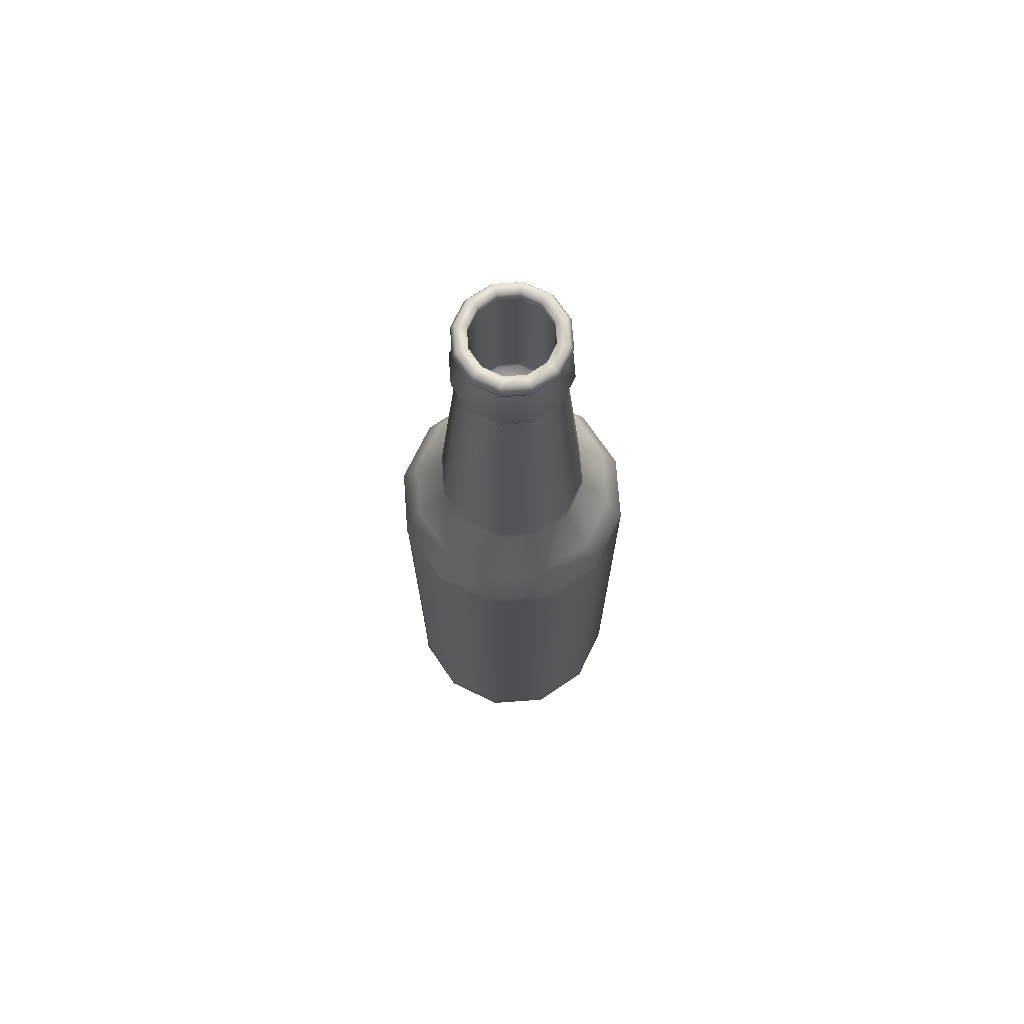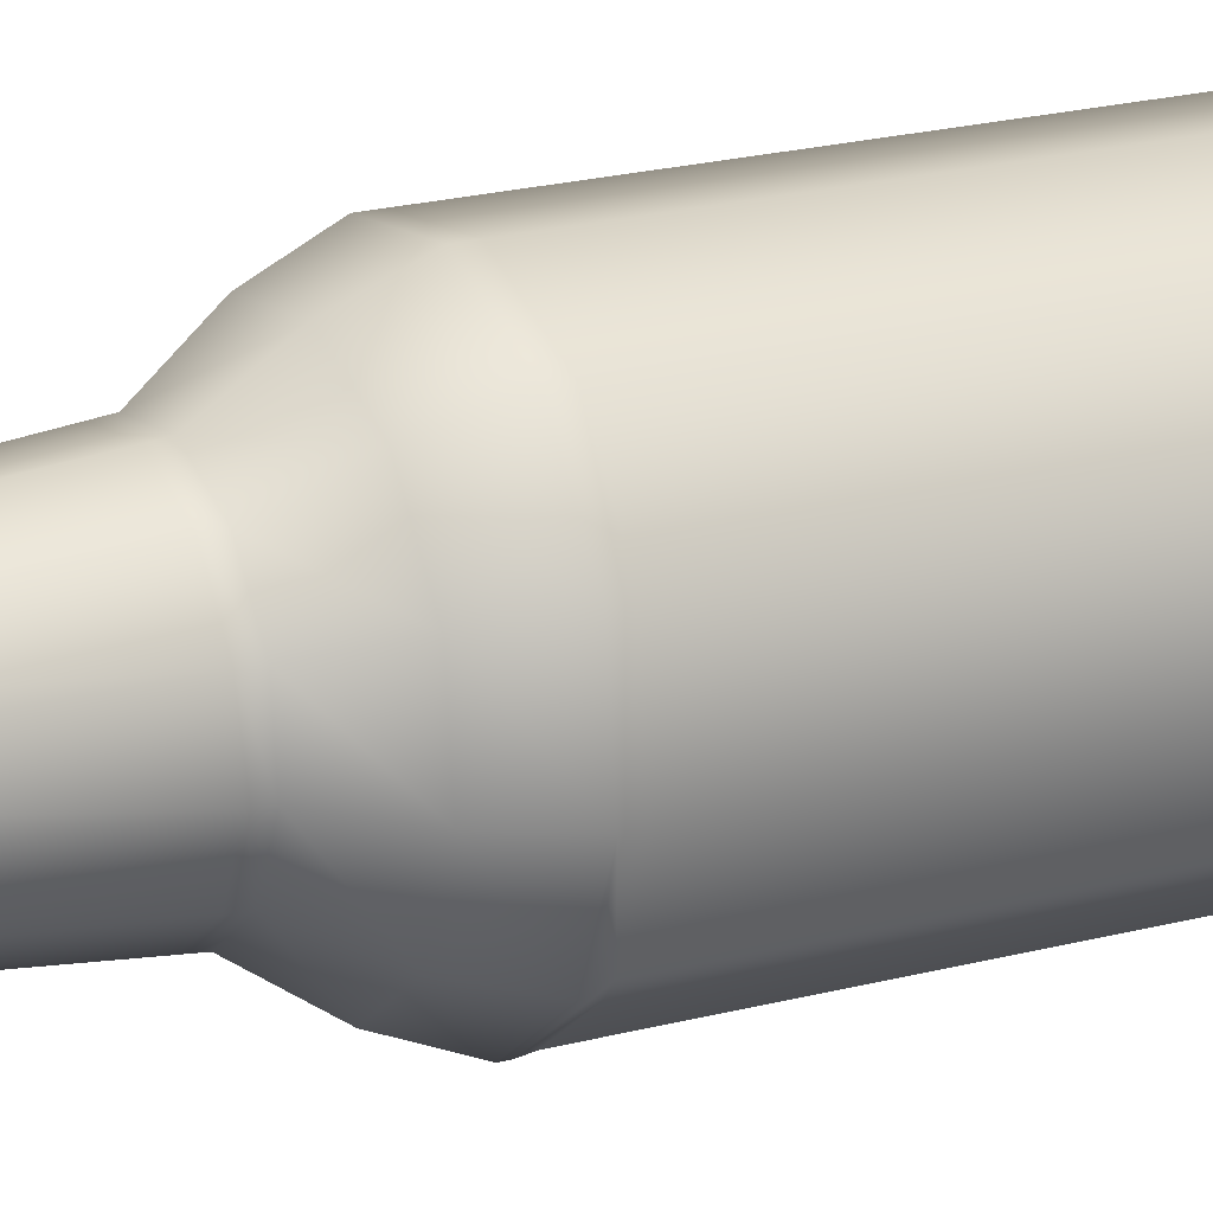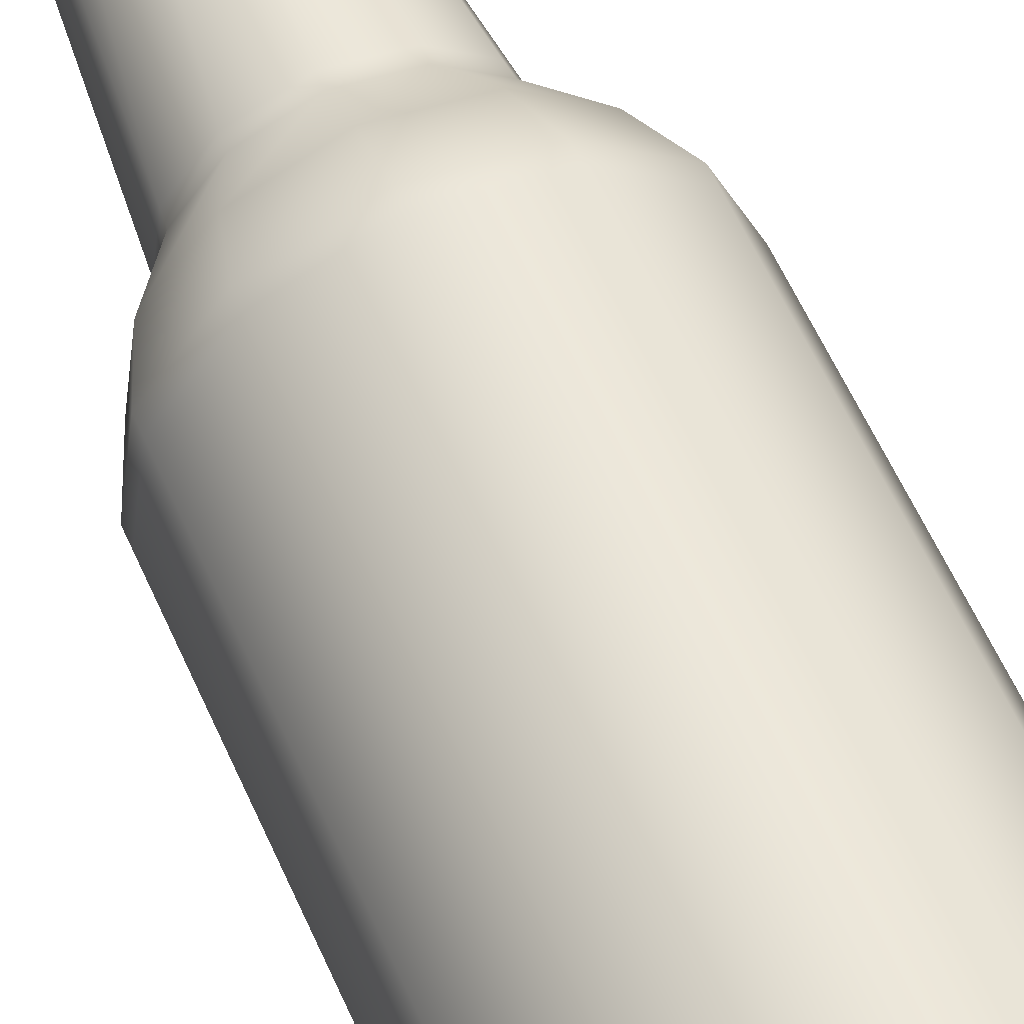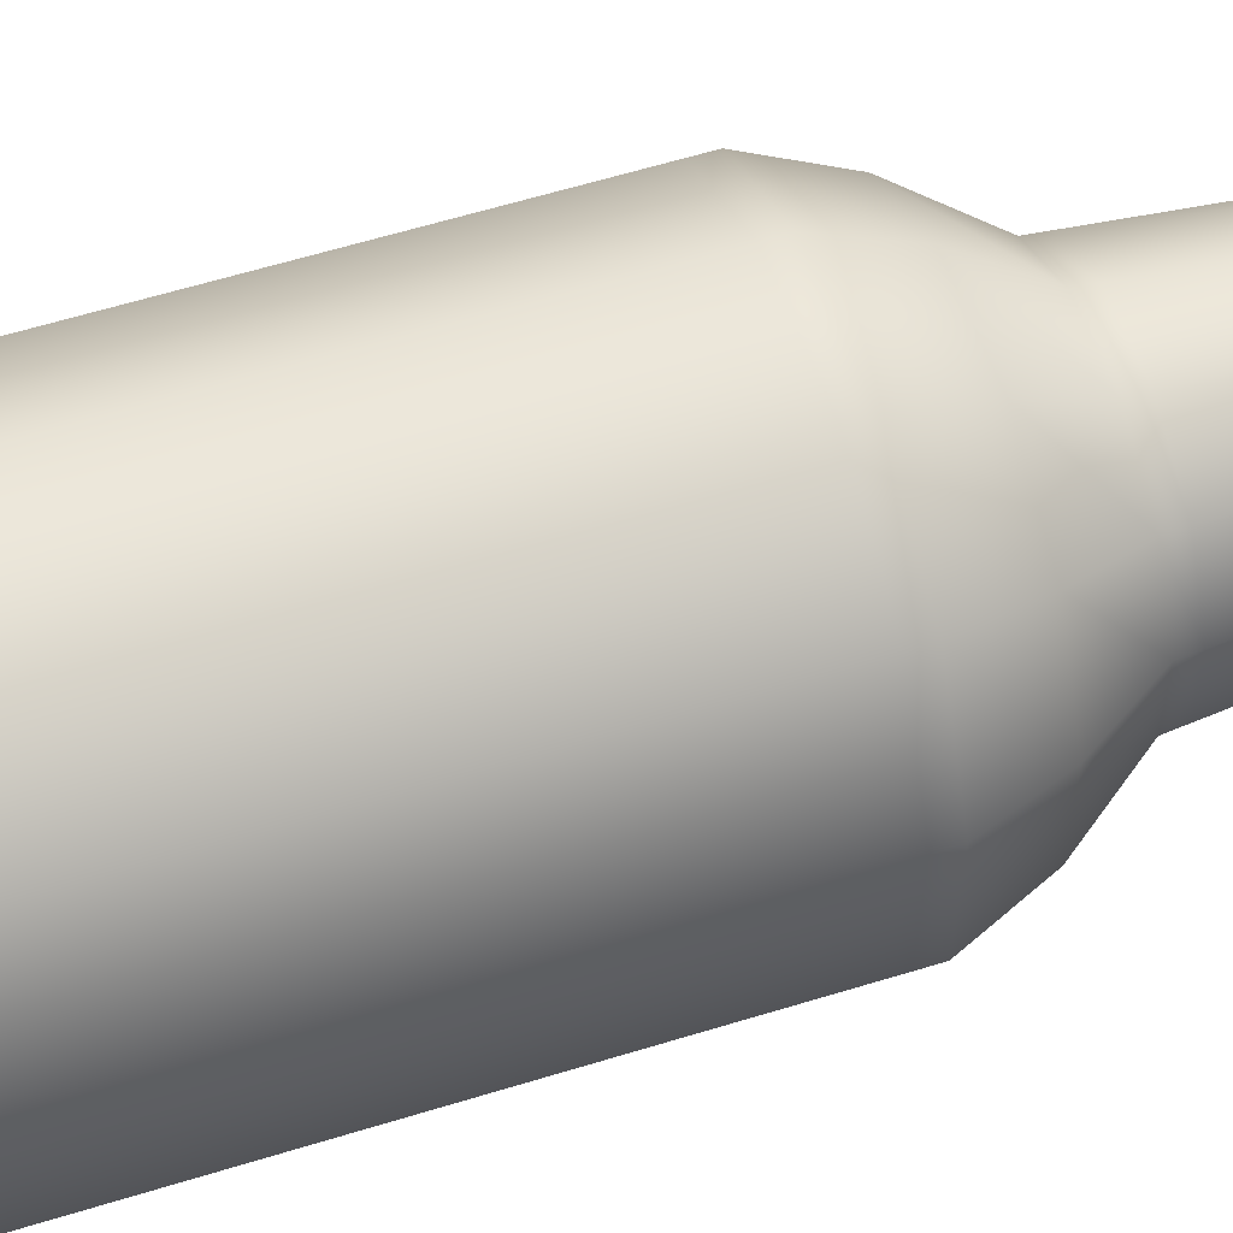
<metadata>
{"format":"obj","ext":"obj","renderer":"f3d","projection":"perspective","resolution":1024,"background":"white","views":[{"elev":71.6,"azim":-57.3,"up":"+Y"},{"elev":19.6,"azim":-117.0,"up":"+Z"},{"elev":55.6,"azim":-23.0,"up":"+Z"},{"elev":50.4,"azim":70.4,"up":"+Z"}]}
</metadata>
<code>
g default
v -0.1053 0.0588 0.591
v -0.1053 1.274 0.591
v 0.04026 0.0588 0.5736
v 0.04026 1.274 0.5736
v 0.175 0.0588 0.6312
v 0.175 1.274 0.6312
v 0.2628 0.0588 0.7486
v 0.2628 1.274 0.7486
v 0.2803 0.0588 0.8941
v 0.2803 1.274 0.8941
v 0.2226 0.0588 1.029
v 0.2226 1.274 1.029
v 0.1053 0.0588 1.117
v 0.1053 1.274 1.117
v -0.04026 0.0588 1.134
v -0.04026 1.274 1.134
v -0.175 0.0588 1.076
v -0.175 1.274 1.076
v -0.2628 0.0588 0.9591
v -0.2628 1.274 0.9591
v -0.2803 0.0588 0.8136
v -0.2803 1.274 0.8136
v -0.2226 0.0588 0.6788
v -0.2226 1.274 0.6788
v 0 0 0.8538
v -0.08228 0 0.6484
v 0.03147 0 0.6348
v 0.1368 0 0.6798
v 0.2055 0 0.7716
v 0.2191 0 0.8853
v 0.174 0 0.9906
v 0.08228 0 1.059
v -0.03147 0 1.073
v -0.1368 0 1.028
v -0.2055 0 0.9361
v -0.2191 0 0.8224
v -0.174 0 0.717
v 0.03884 0.02617 0.5835
v 0.1015 0.02617 1.107
v -0.03884 0.02617 1.124
v -0.1688 0.02617 1.069
v -0.2535 0.02617 0.9554
v -0.2703 0.02617 0.815
v 0.1688 0.02617 0.6391
v 0.2535 0.02617 0.7523
v 0.2703 0.02617 0.8927
v 0.2147 0.02617 1.023
v -0.2147 0.02617 0.685
v -0.1015 0.02617 0.6003
v -0.06573 1.458 0.6897
v 0.02514 1.458 0.6788
v 0.1093 1.458 0.7148
v 0.1641 1.458 0.7881
v 0.175 1.458 0.879
v 0.139 1.458 0.9631
v 0.06573 1.458 1.018
v -0.02514 1.458 1.029
v -0.1093 1.458 0.9928
v -0.1641 1.458 0.9196
v -0.175 1.458 0.8287
v -0.139 1.458 0.7446
v -0.04319 2.098 0.746
v 0.01652 2.098 0.7388
v 0.07181 2.098 0.7625
v 0.1079 2.098 0.8106
v 0.115 2.098 0.8703
v 0.09134 2.098 0.9256
v 0.04319 2.098 0.9617
v -0.01652 2.098 0.9688
v -0.07181 2.098 0.9452
v -0.1079 2.098 0.897
v -0.115 2.098 0.8373
v -0.09134 2.098 0.782
v -0.03968 2.228 0.7547
v 0.01518 2.228 0.7482
v 0.06598 2.228 0.7699
v 0.0991 2.228 0.8141
v 0.1057 2.228 0.869
v 0.08391 2.228 0.9198
v 0.03968 2.228 0.9529
v -0.01518 2.228 0.9595
v -0.06598 2.228 0.9377
v -0.0991 2.228 0.8935
v -0.1057 2.228 0.8386
v -0.08391 2.228 0.7879
v -0.0495 2.111 0.7302
v -0.05072 2.12 0.7272
v 0.0194 2.12 0.7188
v 0.01894 2.111 0.722
v 0.08432 2.12 0.7466
v 0.0823 2.111 0.7492
v 0.1267 2.12 0.8031
v 0.1236 2.111 0.8043
v 0.135 2.12 0.8732
v 0.1318 2.111 0.8728
v 0.1073 2.12 0.9382
v 0.1047 2.111 0.9361
v 0.05072 2.12 0.9805
v 0.0495 2.111 0.9774
v -0.0194 2.12 0.9889
v -0.01894 2.111 0.9856
v -0.08432 2.12 0.9611
v -0.0823 2.111 0.9585
v -0.1267 2.12 0.9045
v -0.1236 2.111 0.9033
v -0.135 2.12 0.8344
v -0.1318 2.111 0.8349
v -0.1073 2.12 0.7695
v -0.1047 2.111 0.7715
v 0 1.905 0.8538
v -0.04609 2.241 0.7387
v 0.01763 2.241 0.7311
v 0.07664 2.241 0.7564
v 0.1151 2.241 0.8077
v 0.1227 2.241 0.8715
v 0.09747 2.241 0.9305
v 0.04609 2.241 0.9689
v -0.01763 2.241 0.9766
v -0.07664 2.241 0.9513
v -0.1151 2.241 0.8999
v -0.1227 2.241 0.8362
v -0.09747 2.241 0.7772
v -0.04788 2.259 0.7343
v 0.01831 2.259 0.7263
v 0.0796 2.259 0.7526
v 0.1196 2.259 0.8059
v 0.1275 2.259 0.8721
v 0.1012 2.259 0.9334
v 0.04788 2.259 0.9734
v -0.01831 2.259 0.9813
v -0.0796 2.259 0.9551
v -0.1196 2.259 0.9017
v -0.1275 2.259 0.8355
v -0.1012 2.259 0.7742
v -0.04428 2.278 0.7433
v 0.01694 2.278 0.7359
v 0.07362 2.278 0.7602
v 0.1106 2.278 0.8095
v 0.1179 2.278 0.8708
v 0.09363 2.278 0.9274
v 0.04428 2.278 0.9644
v -0.01694 2.278 0.9717
v -0.07362 2.278 0.9475
v -0.1106 2.278 0.8981
v -0.1179 2.278 0.8369
v -0.09363 2.278 0.7802
v -0.03471 2.278 0.7671
v 0.01328 2.278 0.7614
v 0.05772 2.278 0.7804
v 0.08669 2.278 0.8191
v 0.09243 2.278 0.8671
v 0.07341 2.278 0.9115
v 0.03472 2.278 0.9405
v -0.01328 2.278 0.9463
v -0.05772 2.278 0.9272
v -0.08669 2.278 0.8885
v -0.09243 2.278 0.8406
v -0.07341 2.278 0.7961
v -0.03471 1.905 0.7671
v 0.01328 1.905 0.7614
v 0.05772 1.905 0.7804
v 0.08669 1.905 0.8191
v 0.09243 1.905 0.8671
v 0.07341 1.905 0.9115
v 0.03472 1.905 0.9405
v -0.01328 1.905 0.9463
v -0.05772 1.905 0.9272
v -0.08669 1.905 0.8885
v -0.09243 1.905 0.8406
v -0.07341 1.905 0.7961
v -0.2258 1.368 0.9442
v -0.2407 1.368 0.8192
v -0.09042 1.368 0.628
v -0.1912 1.368 0.7035
v 0.1503 1.368 0.6626
v 0.03459 1.368 0.6131
v 0.2407 1.368 0.8884
v 0.2258 1.368 0.7634
v 0.09042 1.368 1.08
v 0.1912 1.368 1.004
v -0.1503 1.368 1.045
v -0.03459 1.368 1.095
v 0.04026 1.248 0.5736
v 0.175 1.248 0.6312
v 0.2628 1.248 0.7486
v 0.2803 1.248 0.8941
v 0.2226 1.248 1.029
v 0.1053 1.248 1.117
v -0.04026 1.248 1.134
v -0.175 1.248 1.076
v -0.2628 1.248 0.9591
v -0.2803 1.248 0.8136
v 0.1079 1.482 0.7166
v -0.02483 1.482 1.027
v 0.02483 1.482 0.681
v -0.06491 1.482 0.6918
v 0.06491 1.482 1.016
v 0.1372 1.482 0.9617
v -0.1372 1.482 0.7459
v -0.1728 1.482 0.829
v 0.1728 1.482 0.8787
v 0.1621 1.482 0.7889
v -0.1621 1.482 0.9187
v -0.1079 1.482 0.9911
v 0.07304 2.077 0.7609
v -0.0168 2.077 0.9708
v -0.04392 2.077 0.7441
v 0.09289 2.077 0.9269
v -0.117 2.077 0.837
v 0.1097 2.077 0.8099
v -0.07304 2.077 0.9467
v 0.0168 2.077 0.7369
v 0.04392 2.077 0.9635
v -0.09289 2.077 0.7808
v 0.117 2.077 0.8706
v -0.1097 2.077 0.8978
v 0.04026 0.1131 0.5736
v 0.175 0.1131 0.6312
v 0.2628 0.1131 0.7486
v 0.2803 0.1131 0.8941
v 0.2226 0.1131 1.029
v 0.1053 0.1131 1.117
v -0.04026 0.1131 1.134
v -0.175 0.1131 1.076
v -0.2628 0.1131 0.9591
v -0.2803 0.1131 0.8136
v -0.0406 2.219 0.7524
v -0.08587 2.219 0.7863
v 0.01553 2.219 0.7457
v 0.06751 2.219 0.768
v 0.1014 2.219 0.8132
v 0.1081 2.219 0.8694
v 0.08587 2.219 0.9213
v 0.0406 2.219 0.9552
v -0.01553 2.219 0.962
v -0.06751 2.219 0.9397
v -0.1014 2.219 0.8944
v -0.1081 2.219 0.8383
v -0.03471 1.92 0.7671
v -0.07341 1.92 0.7961
v 0.08669 1.92 0.8191
v -0.05772 1.92 0.9272
v 0.05772 1.92 0.7804
v 0.01328 1.92 0.7614
v -0.01328 1.92 0.9463
v 0.03472 1.92 0.9405
v 0.07341 1.92 0.9115
v 0.09243 1.92 0.8671
v -0.09243 1.92 0.8406
v -0.08669 1.92 0.8885
v -0.07341 2.251 0.7961
v 0.05772 2.251 0.7804
v -0.01328 2.251 0.9463
v 0.07341 2.251 0.9115
v -0.09243 2.251 0.8406
v -0.03471 2.251 0.7671
v 0.08669 2.251 0.8191
v -0.05772 2.251 0.9272
v 0.01328 2.251 0.7614
v 0.03472 2.251 0.9405
v 0.09243 2.251 0.8671
v -0.08669 2.251 0.8885
v -0.116 1.248 0.599
v -0.1053 1.261 0.591
v -0.09194 1.248 0.5894
v -0.2118 1.249 0.6708
v -0.2279 1.248 0.6912
v -0.2226 1.261 0.6788
v -0.2226 0.1001 0.6788
v -0.2279 0.1131 0.6912
v -0.2118 0.1143 0.6708
v -0.1053 0.1001 0.591
v -0.1156 0.1122 0.5987
v -0.09194 0.1131 0.5894
g Mesh
f 32 39 33
f 33 39 40
f 60 172 59
f 59 172 171
f 34 41 35
f 35 41 42
f 53 178 52
f 52 178 175
f 184 183 6
f 6 183 4
f 36 43 37
f 37 43 48
f 55 180 54
f 54 180 177
f 185 184 8
f 8 184 6
f 27 38 28
f 28 38 44
f 57 182 56
f 56 182 179
f 186 185 10
f 10 185 8
f 26 49 27
f 27 49 38
f 59 171 58
f 58 171 181
f 187 186 12
f 12 186 10
f 29 45 30
f 30 45 46
f 51 176 50
f 50 176 173
f 188 187 14
f 14 187 12
f 31 47 32
f 32 47 39
f 61 174 60
f 60 174 172
f 189 188 16
f 16 188 14
f 33 40 34
f 34 40 41
f 50 173 61
f 61 173 174
f 190 189 18
f 18 189 16
f 35 42 36
f 36 42 43
f 52 175 51
f 51 175 176
f 191 190 20
f 20 190 18
f 28 44 29
f 29 44 45
f 54 177 53
f 53 177 178
f 192 191 22
f 22 191 20
f 30 46 31
f 31 46 47
f 56 179 55
f 55 179 180
f 192 22 267
f 267 22 268
f 24 268 22
f 37 48 26
f 26 48 49
f 58 181 57
f 57 181 182
f 2 264 24
f 24 264 268
f 25 26 27
f 25 27 28
f 25 28 29
f 25 29 30
f 25 30 31
f 25 31 32
f 25 32 33
f 25 33 34
f 25 34 35
f 25 35 36
f 25 36 37
f 25 37 26
f 48 23 49
f 49 23 1
f 46 9 47
f 47 9 11
f 44 5 45
f 45 5 7
f 42 19 43
f 43 19 21
f 40 15 41
f 41 15 17
f 47 11 39
f 39 11 13
f 45 7 46
f 46 7 9
f 49 1 38
f 38 1 3
f 38 3 44
f 44 3 5
f 43 21 48
f 48 21 23
f 41 17 42
f 42 17 19
f 39 13 40
f 40 13 15
f 64 205 63
f 63 205 212
f 69 206 68
f 68 206 213
f 67 208 66
f 66 208 215
f 72 209 71
f 71 209 216
f 65 210 64
f 64 210 205
f 62 207 73
f 73 207 214
f 70 211 69
f 69 211 206
f 63 212 62
f 62 212 207
f 68 213 67
f 67 213 208
f 73 214 72
f 72 214 209
f 66 215 65
f 65 215 210
f 71 216 70
f 70 216 211
f 76 230 75
f 75 230 229
f 81 235 80
f 80 235 234
f 79 233 78
f 78 233 232
f 84 238 83
f 83 238 237
f 77 231 76
f 76 231 230
f 75 229 74
f 74 229 227
f 82 236 81
f 81 236 235
f 74 227 85
f 85 227 228
f 80 234 79
f 79 234 233
f 85 228 84
f 84 228 238
f 78 232 77
f 77 232 231
f 83 237 82
f 82 237 236
f 103 70 101
f 101 70 69
f 99 68 97
f 97 68 67
f 109 73 107
f 107 73 72
f 95 66 93
f 93 66 65
f 86 62 109
f 109 62 73
f 105 71 103
f 103 71 70
f 91 64 89
f 89 64 63
f 101 69 99
f 99 69 68
f 97 67 95
f 95 67 66
f 107 72 105
f 105 72 71
f 93 65 91
f 91 65 64
f 112 75 111
f 111 75 74
f 117 80 116
f 116 80 79
f 122 85 121
f 121 85 84
f 115 78 114
f 114 78 77
f 120 83 119
f 119 83 82
f 113 76 112
f 112 76 75
f 118 81 117
f 117 81 80
f 116 79 115
f 115 79 78
f 121 84 120
f 120 84 83
f 114 77 113
f 113 77 76
f 111 74 122
f 122 74 85
f 119 82 118
f 118 82 81
f 88 89 87
f 87 89 86
f 90 91 88
f 88 91 89
f 92 93 90
f 90 93 91
f 94 95 92
f 92 95 93
f 96 97 94
f 94 97 95
f 98 99 96
f 96 99 97
f 100 101 98
f 98 101 99
f 102 103 100
f 100 103 101
f 104 105 102
f 102 105 103
f 106 107 104
f 104 107 105
f 108 109 106
f 106 109 107
f 87 86 108
f 108 86 109
f 89 63 86
f 86 63 62
f 128 116 127
f 127 116 115
f 133 121 132
f 132 121 120
f 126 114 125
f 125 114 113
f 123 111 134
f 134 111 122
f 131 119 130
f 130 119 118
f 124 112 123
f 123 112 111
f 129 117 128
f 128 117 116
f 134 122 133
f 133 122 121
f 127 115 126
f 126 115 114
f 132 120 131
f 131 120 119
f 125 113 124
f 124 113 112
f 130 118 129
f 129 118 117
f 145 133 144
f 144 133 132
f 138 126 137
f 137 126 125
f 135 123 146
f 146 123 134
f 143 131 142
f 142 131 130
f 136 124 135
f 135 124 123
f 141 129 140
f 140 129 128
f 146 134 145
f 145 134 133
f 139 127 138
f 138 127 126
f 144 132 143
f 143 132 131
f 137 125 136
f 136 125 124
f 142 130 141
f 141 130 129
f 140 128 139
f 139 128 127
f 150 138 149
f 149 138 137
f 147 135 158
f 158 135 146
f 155 143 154
f 154 143 142
f 148 136 147
f 147 136 135
f 153 141 152
f 152 141 140
f 158 146 157
f 157 146 145
f 151 139 150
f 150 139 138
f 156 144 155
f 155 144 143
f 149 137 148
f 148 137 136
f 154 142 153
f 153 142 141
f 152 140 151
f 151 140 139
f 157 145 156
f 156 145 144
f 162 241 161
f 161 241 243
f 159 239 170
f 170 239 240
f 167 242 166
f 166 242 245
f 160 244 159
f 159 244 239
f 165 246 164
f 164 246 247
f 170 240 169
f 169 240 249
f 163 248 162
f 162 248 241
f 168 250 167
f 167 250 242
f 161 243 160
f 160 243 244
f 166 245 165
f 165 245 246
f 164 247 163
f 163 247 248
f 169 249 168
f 168 249 250
f 110 160 159
f 110 161 160
f 110 162 161
f 110 163 162
f 110 164 163
f 110 165 164
f 110 166 165
f 110 167 166
f 110 168 167
f 110 169 168
f 110 170 169
f 110 159 170
f 181 18 182
f 182 18 16
f 179 14 180
f 180 14 12
f 177 10 178
f 178 10 8
f 175 6 176
f 176 6 4
f 173 2 174
f 174 2 24
f 174 24 172
f 172 24 22
f 176 4 173
f 173 4 2
f 171 20 181
f 181 20 18
f 182 16 179
f 179 16 14
f 180 12 177
f 177 12 10
f 178 8 175
f 175 8 6
f 172 22 171
f 171 22 20
f 270 226 267
f 267 226 192
f 226 225 192
f 192 225 191
f 225 224 191
f 191 224 190
f 224 223 190
f 190 223 189
f 223 222 189
f 189 222 188
f 222 221 188
f 188 221 187
f 221 220 187
f 187 220 186
f 220 219 186
f 186 219 185
f 219 218 185
f 185 218 184
f 218 217 184
f 184 217 183
f 217 274 183
f 183 274 265
f 203 59 204
f 204 59 58
f 201 54 202
f 202 54 53
f 199 61 200
f 200 61 60
f 197 56 198
f 198 56 55
f 195 51 196
f 196 51 50
f 204 58 194
f 194 58 57
f 196 50 199
f 199 50 61
f 202 53 193
f 193 53 52
f 200 60 203
f 203 60 59
f 198 55 201
f 201 55 54
f 194 57 197
f 197 57 56
f 193 52 195
f 195 52 51
f 216 203 211
f 211 203 204
f 215 201 210
f 210 201 202
f 214 199 209
f 209 199 200
f 213 197 208
f 208 197 198
f 212 195 207
f 207 195 196
f 211 204 206
f 206 204 194
f 207 196 214
f 214 196 199
f 210 202 205
f 205 202 193
f 209 200 216
f 216 200 203
f 208 198 215
f 215 198 201
f 206 194 213
f 213 194 197
f 205 193 212
f 212 193 195
f 217 3 274
f 274 3 272
f 1 272 3
f 5 3 218
f 218 3 217
f 7 5 219
f 219 5 218
f 9 7 220
f 220 7 219
f 11 9 221
f 221 9 220
f 13 11 222
f 222 11 221
f 15 13 223
f 223 13 222
f 17 15 224
f 224 15 223
f 19 17 225
f 225 17 224
f 21 19 226
f 226 19 225
f 226 270 21
f 21 270 269
f 23 21 269
f 1 23 272
f 272 23 269
f 237 104 236
f 236 104 102
f 232 94 231
f 231 94 92
f 228 108 238
f 238 108 106
f 234 98 233
f 233 98 96
f 227 87 228
f 228 87 108
f 236 102 235
f 235 102 100
f 229 88 227
f 227 88 87
f 231 92 230
f 230 92 90
f 238 106 237
f 237 106 104
f 233 96 232
f 232 96 94
f 235 100 234
f 234 100 98
f 230 90 229
f 229 90 88
f 249 255 250
f 250 255 262
f 247 254 248
f 248 254 261
f 245 253 246
f 246 253 260
f 243 252 244
f 244 252 259
f 250 262 242
f 242 262 258
f 248 261 241
f 241 261 257
f 240 251 249
f 249 251 255
f 246 260 247
f 247 260 254
f 244 259 239
f 239 259 256
f 242 258 245
f 245 258 253
f 239 256 240
f 240 256 251
f 241 257 243
f 243 257 252
f 257 150 252
f 252 150 149
f 256 147 251
f 251 147 158
f 258 155 253
f 253 155 154
f 259 148 256
f 256 148 147
f 260 153 254
f 254 153 152
f 251 158 255
f 255 158 157
f 261 151 257
f 257 151 150
f 262 156 258
f 258 156 155
f 252 149 259
f 259 149 148
f 253 154 260
f 260 154 153
f 254 152 261
f 261 152 151
f 255 157 262
f 262 157 156
f 183 265 4
f 4 265 264
f 2 4 264
f 273 271 263
f 263 271 266
f 265 274 263
f 263 274 273
f 268 264 266
f 266 264 263
f 266 271 267
f 267 271 270
f 269 271 272
f 272 271 273
f 263 264 265
f 266 267 268
f 269 270 271
f 272 273 274

</code>
